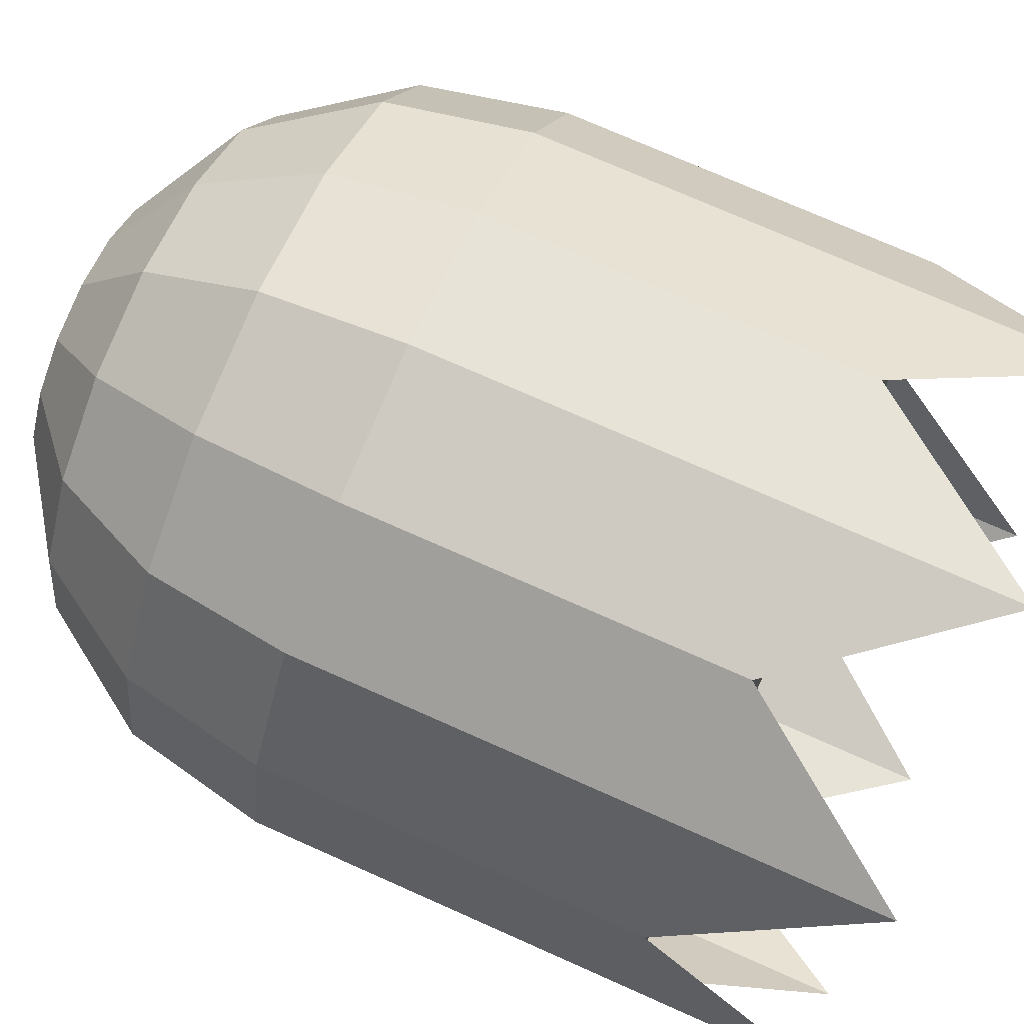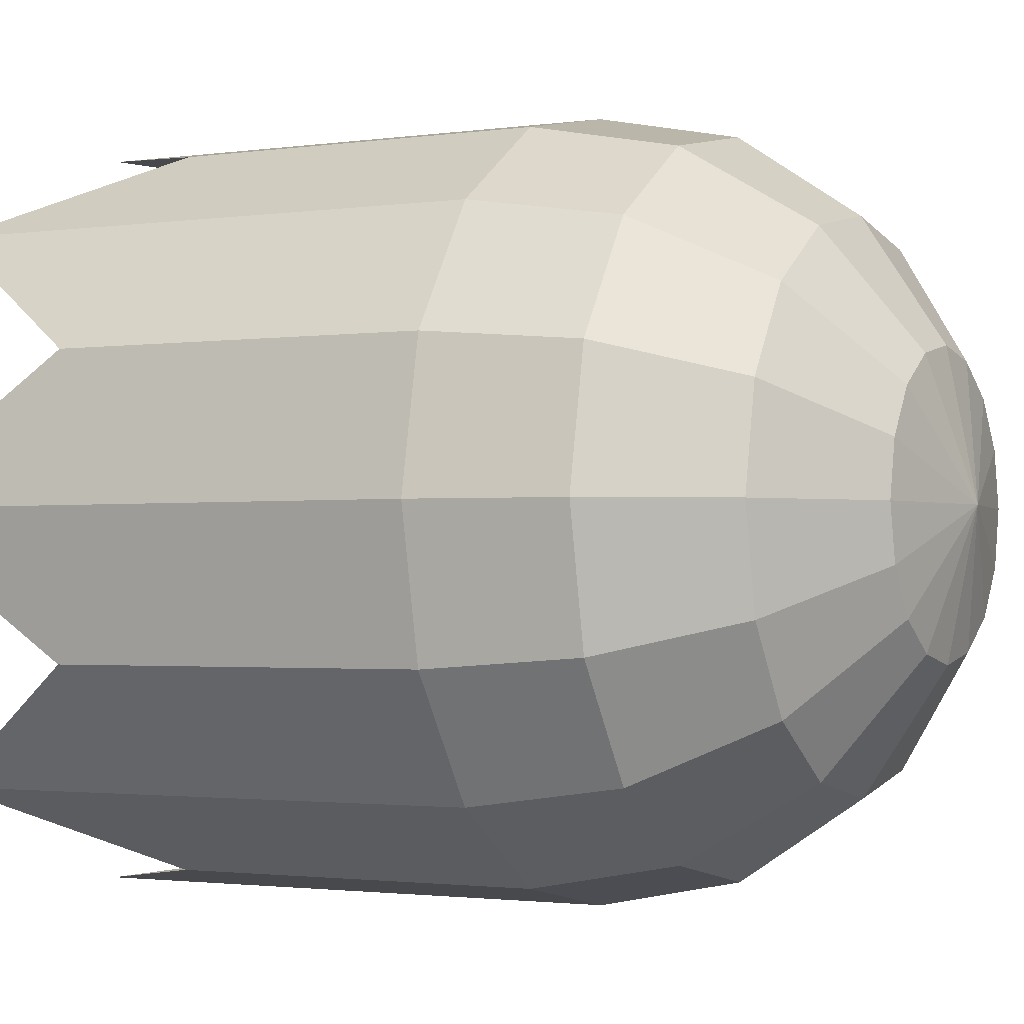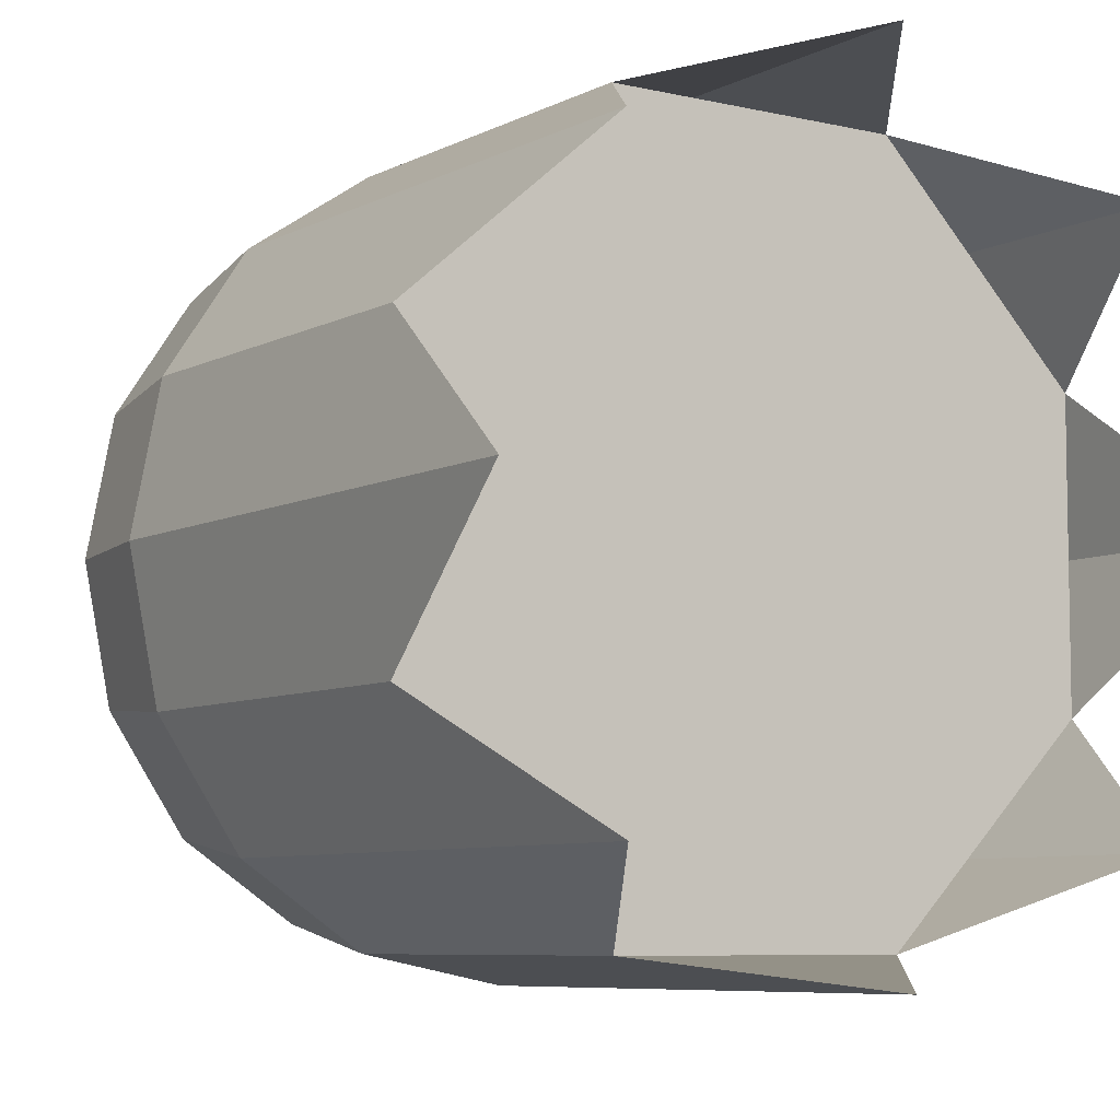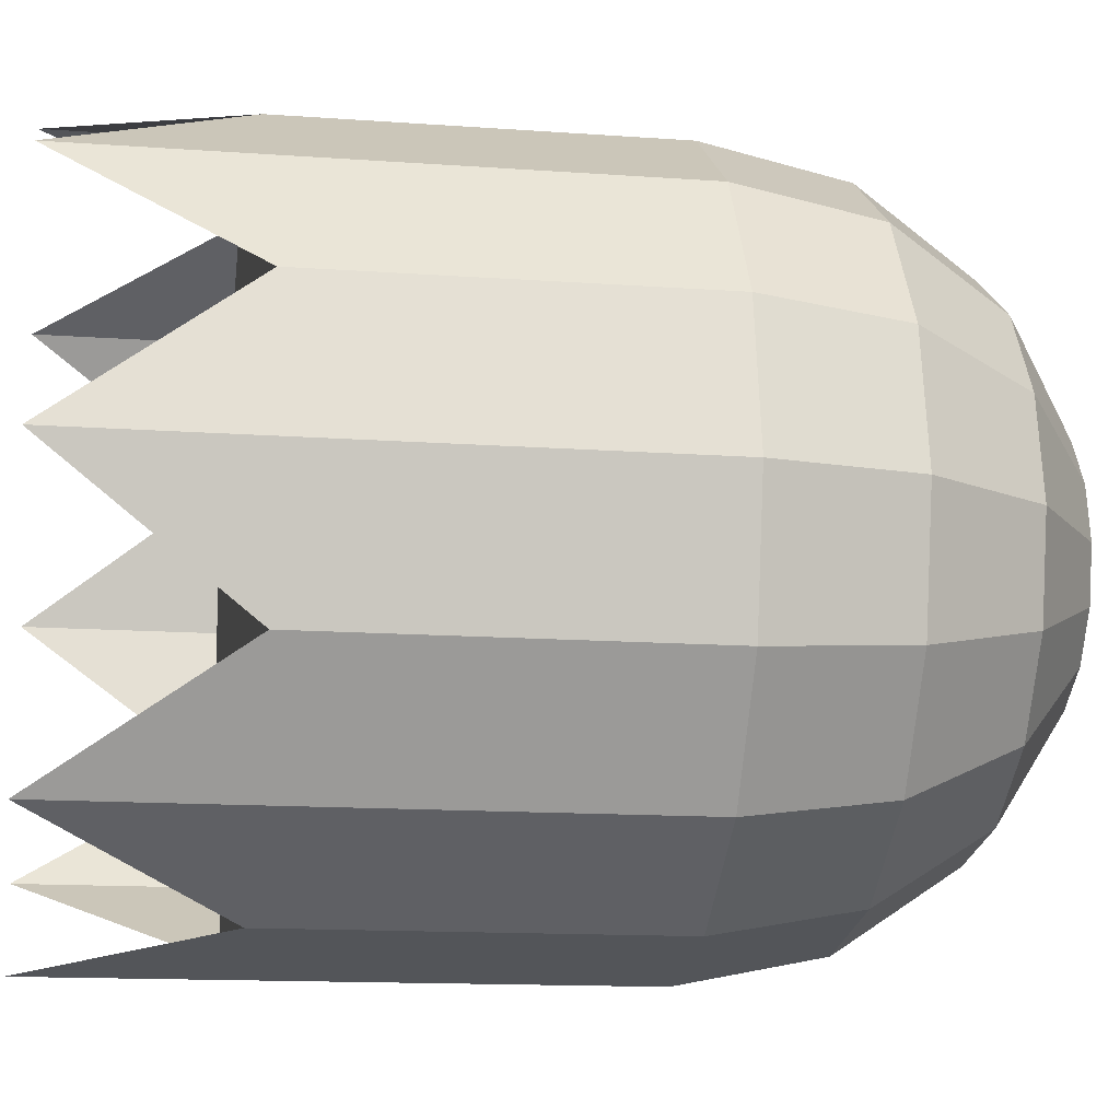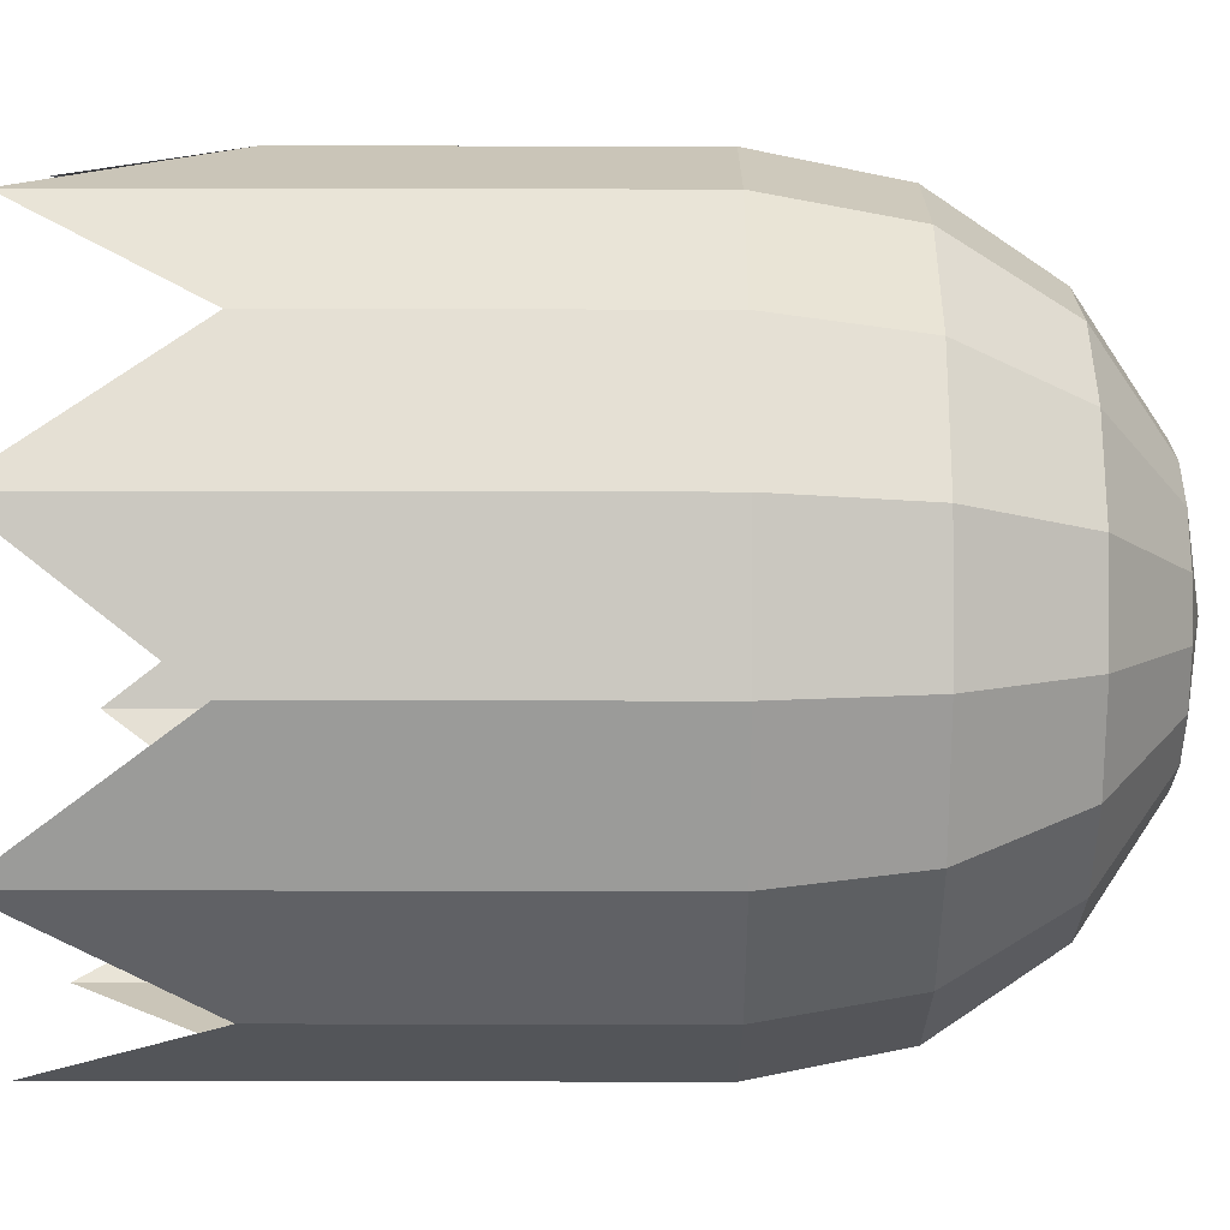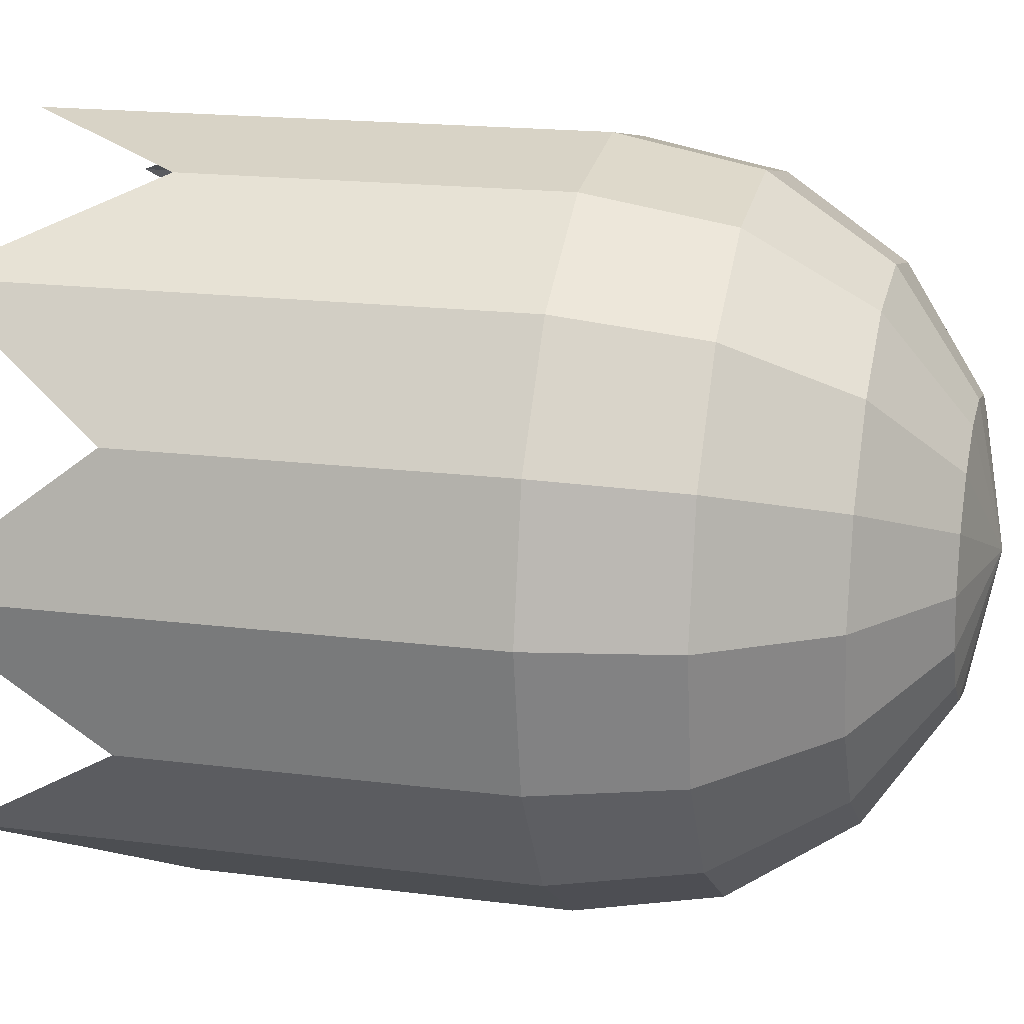
<metadata>
{"format":"obj","ext":"obj","renderer":"f3d","projection":"perspective","resolution":1024,"background":"white","views":[{"elev":73.8,"azim":-66.0,"up":"+Z"},{"elev":-1.7,"azim":118.2,"up":"+Z"},{"elev":-7.0,"azim":-34.5,"up":"+Z"},{"elev":-13.0,"azim":80.3,"up":"+Z"},{"elev":76.7,"azim":90.1,"up":"+Z"},{"elev":17.7,"azim":104.2,"up":"+Z"}]}
</metadata>
<code>
o Sphere
v 0 0.7071 -0.7071
v 0 0.3827 -0.9239
v 0.1464 0.9239 -0.3536
v 0.2706 0.7071 -0.6533
v 0.3536 0.3827 -0.8536
v 0.3827 -0 -0.9239
v 0.2706 0.9239 -0.2706
v 0.5 0.7071 -0.5
v 0.6533 0.3827 -0.6533
v 0.7071 -0 -0.7071
v 0.3536 0.9239 -0.1464
v 0.6533 0.7071 -0.2706
v 0.8536 0.3827 -0.3536
v 0.9239 -0 -0.3827
v 0.3827 0.9239 0
v 0.7071 0.7071 0
v 0.9239 0.3827 0
v 1 -0 0
v 0.3536 0.9239 0.1464
v 0.6533 0.7071 0.2706
v 0.8536 0.3827 0.3536
v 0.9239 -0 0.3827
v 0.2706 0.9239 0.2706
v 0.5 0.7071 0.5
v 0.6533 0.3827 0.6533
v 0.7071 -0 0.7071
v 0.1464 0.9239 0.3536
v 0.2706 0.7071 0.6533
v 0.3536 0.3827 0.8536
v 0.3827 -0 0.9239
v -0 1 0
v -0 0.9239 0.3827
v -0 0.7071 0.7071
v -0 0.3827 0.9239
v -0 -0 1
v -0.1464 0.9239 0.3536
v -0.2706 0.7071 0.6533
v -0.3536 0.3827 0.8536
v -0.3827 -0 0.9239
v -0.2706 0.9239 0.2706
v -0.5 0.7071 0.5
v -0.6533 0.3827 0.6533
v -0.7071 -0 0.7071
v -0.3536 0.9239 0.1464
v -0.6533 0.7071 0.2706
v -0.8536 0.3827 0.3536
v -0.9239 -0 0.3827
v -0.3827 0.9239 -0
v -0.7071 0.7071 -0
v -0.9239 0.3827 -0
v -1 -0 -0
v -0.3536 0.9239 -0.1464
v -0.6533 0.7071 -0.2706
v -0.8536 0.3827 -0.3536
v -0.9239 -0 -0.3827
v -0.2706 0.9239 -0.2706
v -0.5 0.7071 -0.5
v -0.6533 0.3827 -0.6533
v -0.7071 -0 -0.7071
v -0.1464 0.9239 -0.3536
v -0.2706 0.7071 -0.6533
v -0.3536 0.3827 -0.8536
v -0.3827 -0 -0.9239
v 0 0.9239 -0.3827
v 1e-06 -0 -1
v 0.3827 -1.006 -0.9239
v 0.7071 -1.511 -0.7071
v 0.9239 -1.006 -0.3827
v 1 -1.511 0
v 0.9239 -1.006 0.3827
v 0.7071 -1.511 0.7071
v 0.3827 -1.006 0.9239
v -0 -1.511 1
v -0.3827 -1.006 0.9239
v -0.7071 -1.511 0.7071
v -0.9239 -1.006 0.3827
v -1 -1.511 -0
v -0.9239 -1.006 -0.3827
v -0.7071 -1.511 -0.7071
v -0.3827 -1.006 -0.9239
v 1e-06 -1.511 -1
f 65 2 5 6
f 1 64 3 4
f 2 1 4 5
f 64 31 3
f 5 4 8 9
f 3 31 7
f 6 5 9 10
f 4 3 7 8
f 7 31 11
f 10 9 13 14
f 8 7 11 12
f 9 8 12 13
f 14 13 17 18
f 12 11 15 16
f 13 12 16 17
f 11 31 15
f 17 16 20 21
f 15 31 19
f 18 17 21 22
f 16 15 19 20
f 21 20 24 25
f 19 31 23
f 22 21 25 26
f 20 19 23 24
f 26 25 29 30
f 24 23 27 28
f 25 24 28 29
f 23 31 27
f 30 29 34 35
f 28 27 32 33
f 29 28 33 34
f 27 31 32
f 34 33 37 38
f 32 31 36
f 35 34 38 39
f 33 32 36 37
f 38 37 41 42
f 36 31 40
f 39 38 42 43
f 37 36 40 41
f 43 42 46 47
f 41 40 44 45
f 42 41 45 46
f 40 31 44
f 45 44 48 49
f 46 45 49 50
f 44 31 48
f 47 46 50 51
f 50 49 53 54
f 48 31 52
f 51 50 54 55
f 49 48 52 53
f 52 31 56
f 55 54 58 59
f 53 52 56 57
f 54 53 57 58
f 59 58 62 63
f 57 56 60 61
f 58 57 61 62
f 56 31 60
f 62 61 1 2
f 60 31 64
f 63 62 2 65
f 61 60 64 1
f 18 22 70 69
f 47 51 77 76
f 14 18 69 68
f 63 65 81 80
f 6 10 67 66
f 10 14 68 67
f 39 43 75 74
f 59 63 80 79
f 51 55 78 77
f 55 59 79 78
f 43 47 76 75
f 26 30 72 71
f 35 39 74 73
f 65 6 66 81
f 22 26 71 70
f 30 35 73 72
f 70 72 74 76 78 80 66 68

</code>
